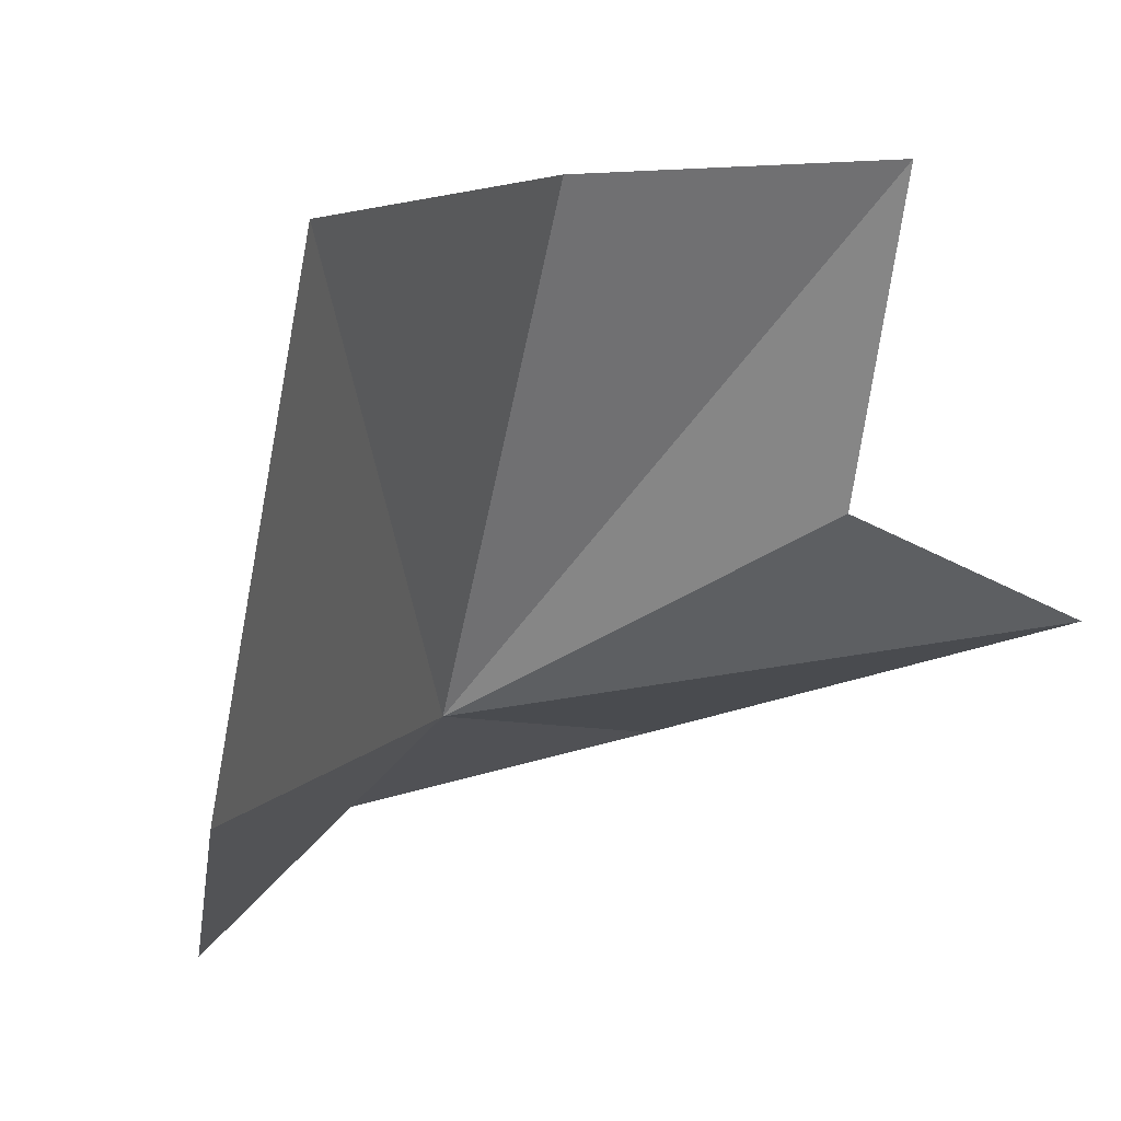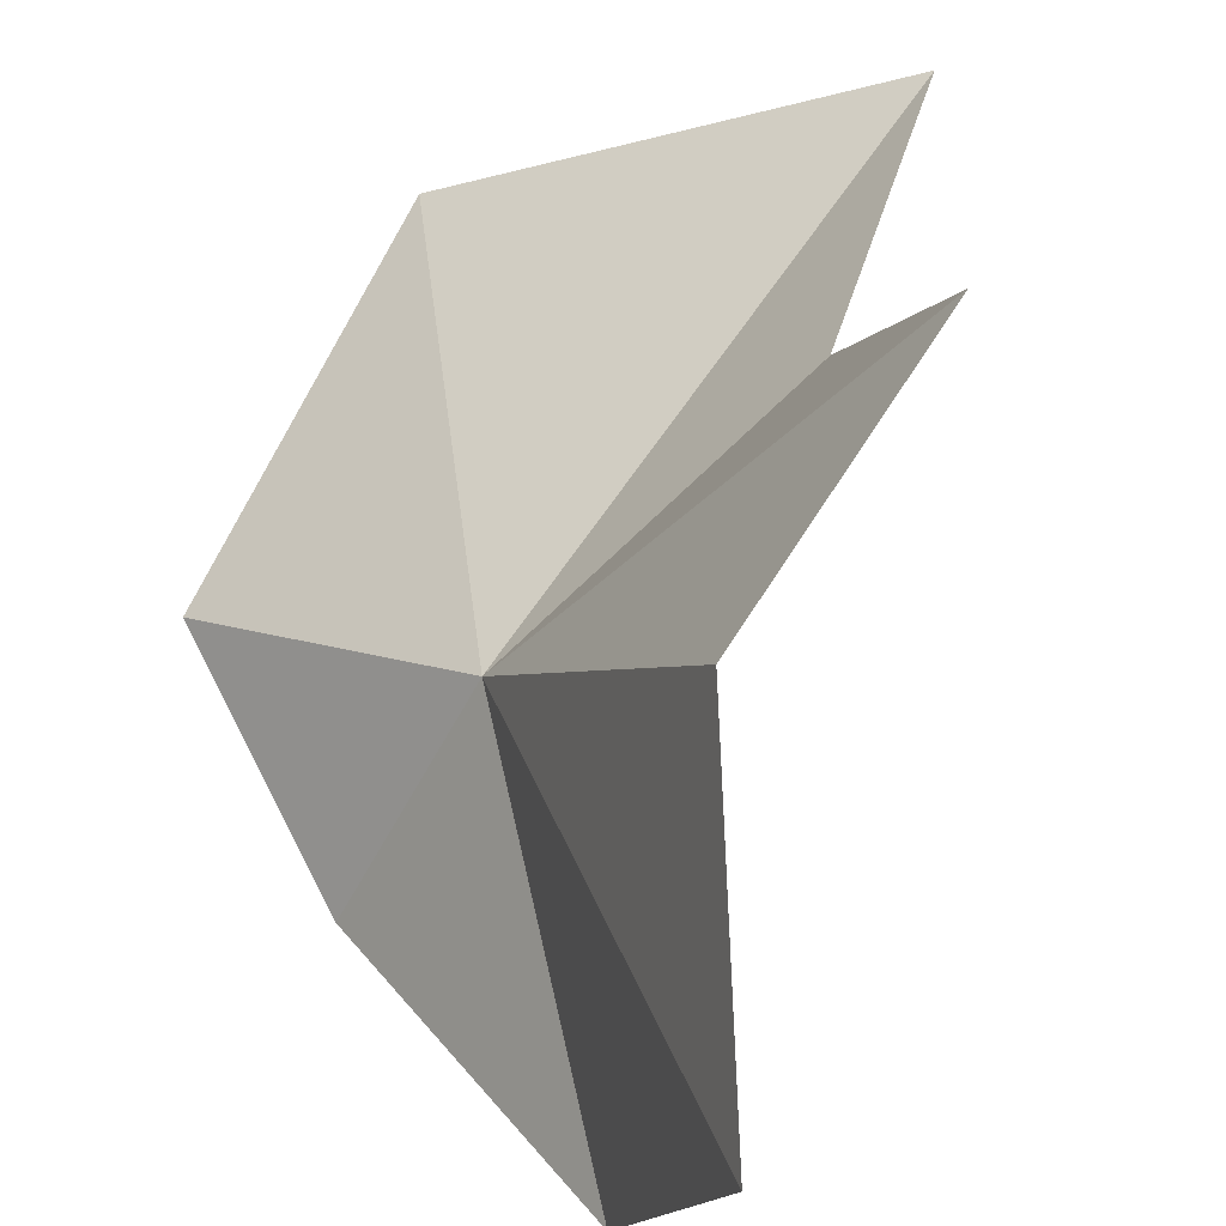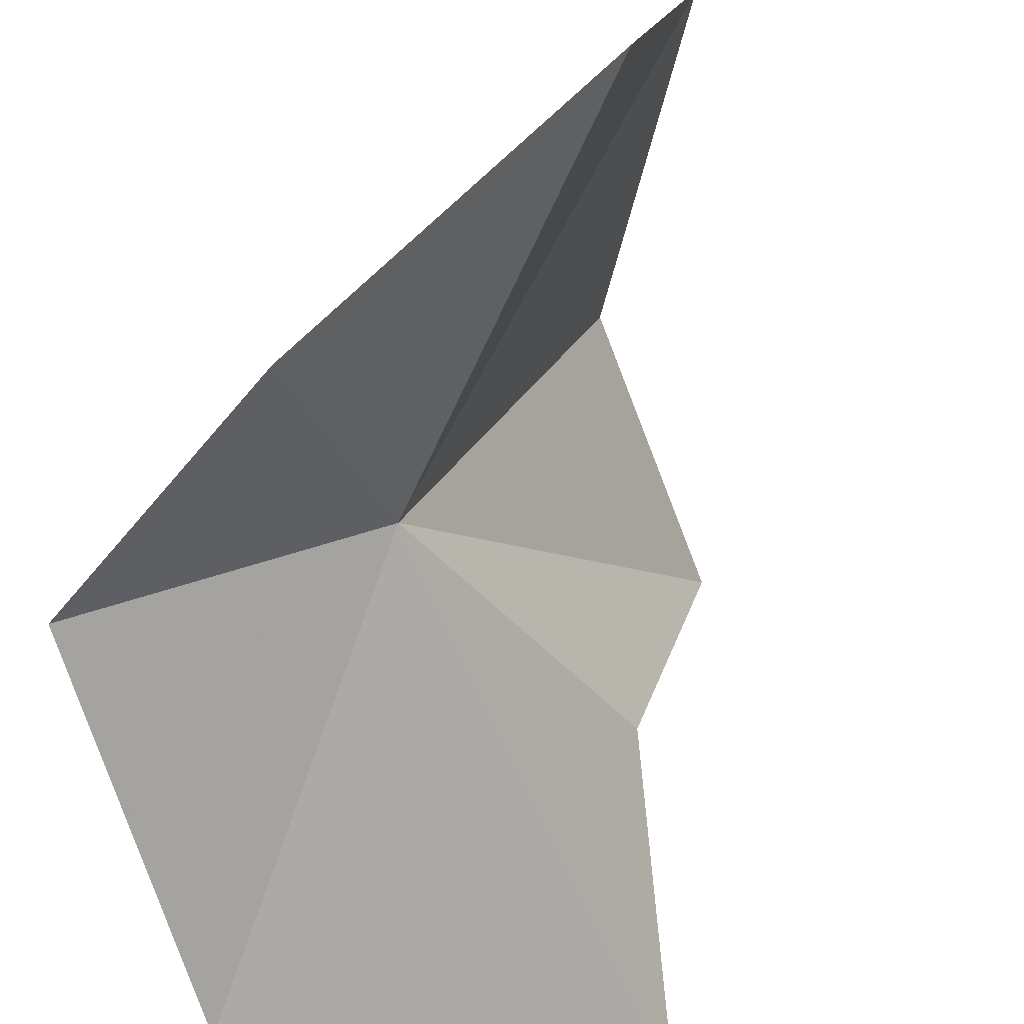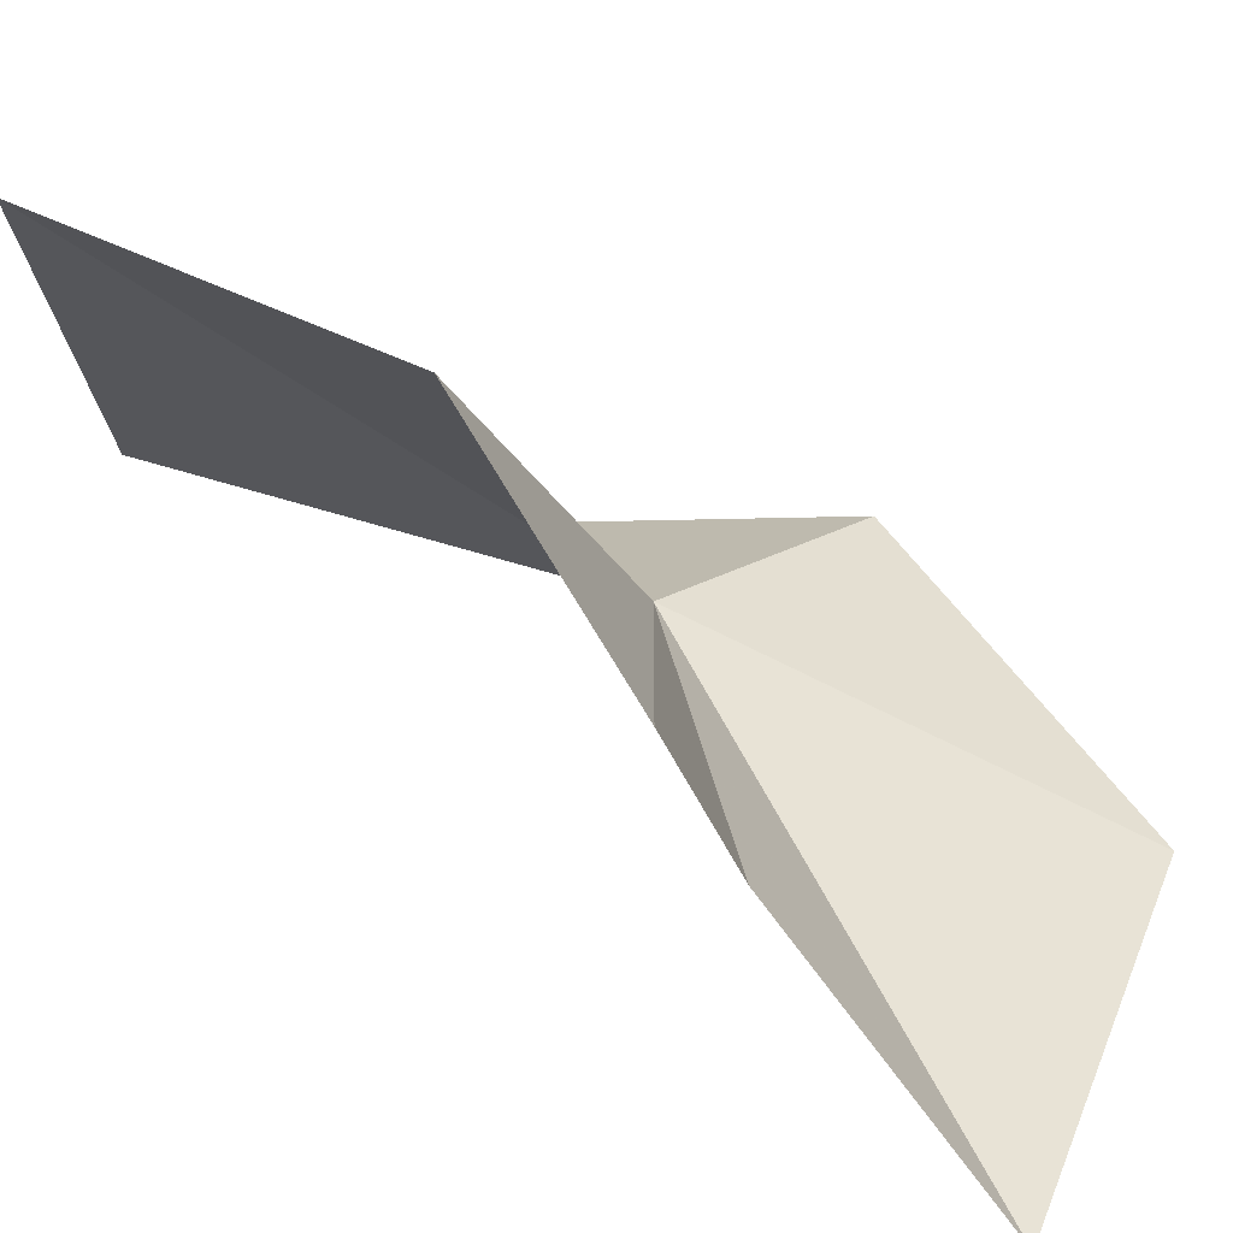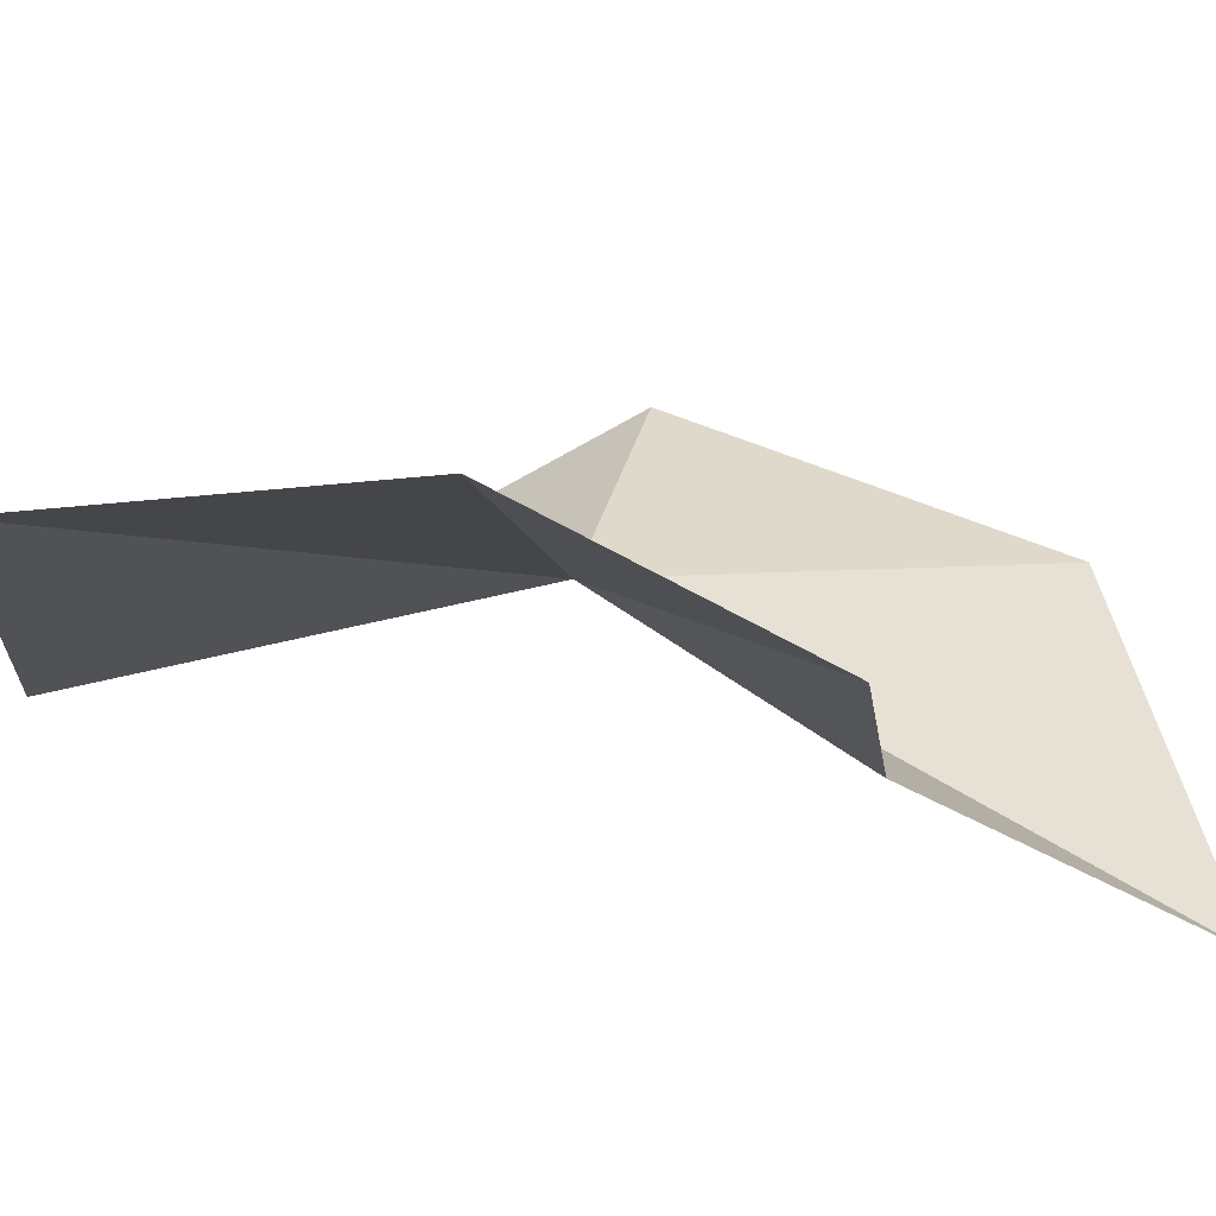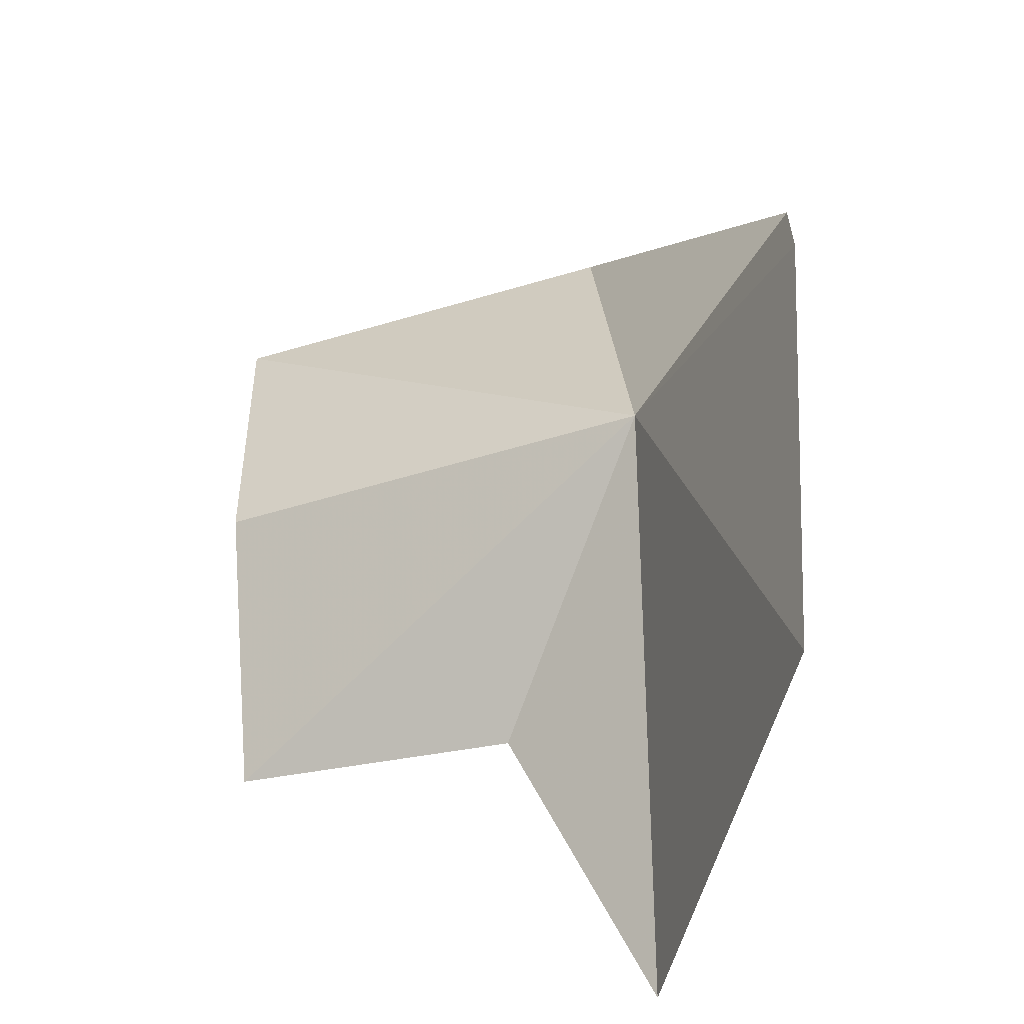
<metadata>
{"format":"obj","ext":"obj","renderer":"f3d","projection":"perspective","resolution":1024,"background":"white","views":[{"elev":13.0,"azim":-158.3,"up":"+Z"},{"elev":78.5,"azim":169.2,"up":"+Z"},{"elev":-69.3,"azim":156.4,"up":"+Z"},{"elev":58.6,"azim":-72.6,"up":"+Z"},{"elev":62.2,"azim":-104.1,"up":"+Z"},{"elev":-60.2,"azim":95.4,"up":"+Y"}]}
</metadata>
<code>
v -32.12 -18.39 3.052
v -32.48 -25.78 0.8673
v -39.56 -25.29 3.495
v -29.51 -15.95 1.3e-05
v -32.39 -11.07 3.65
v -33.82 -11.08 10.84
v -34.63 -16.58 10.83
v -37.12 -21.06 5.799
v -38.16 -20.18 10.83
v -28.16 -20.51 0.3003
f 1 2 3
f 1 6 5
f 1 7 6
f 1 3 8
f 1 8 9
f 1 9 7
f 1 10 2
f 1 5 4
f 1 4 10

</code>
